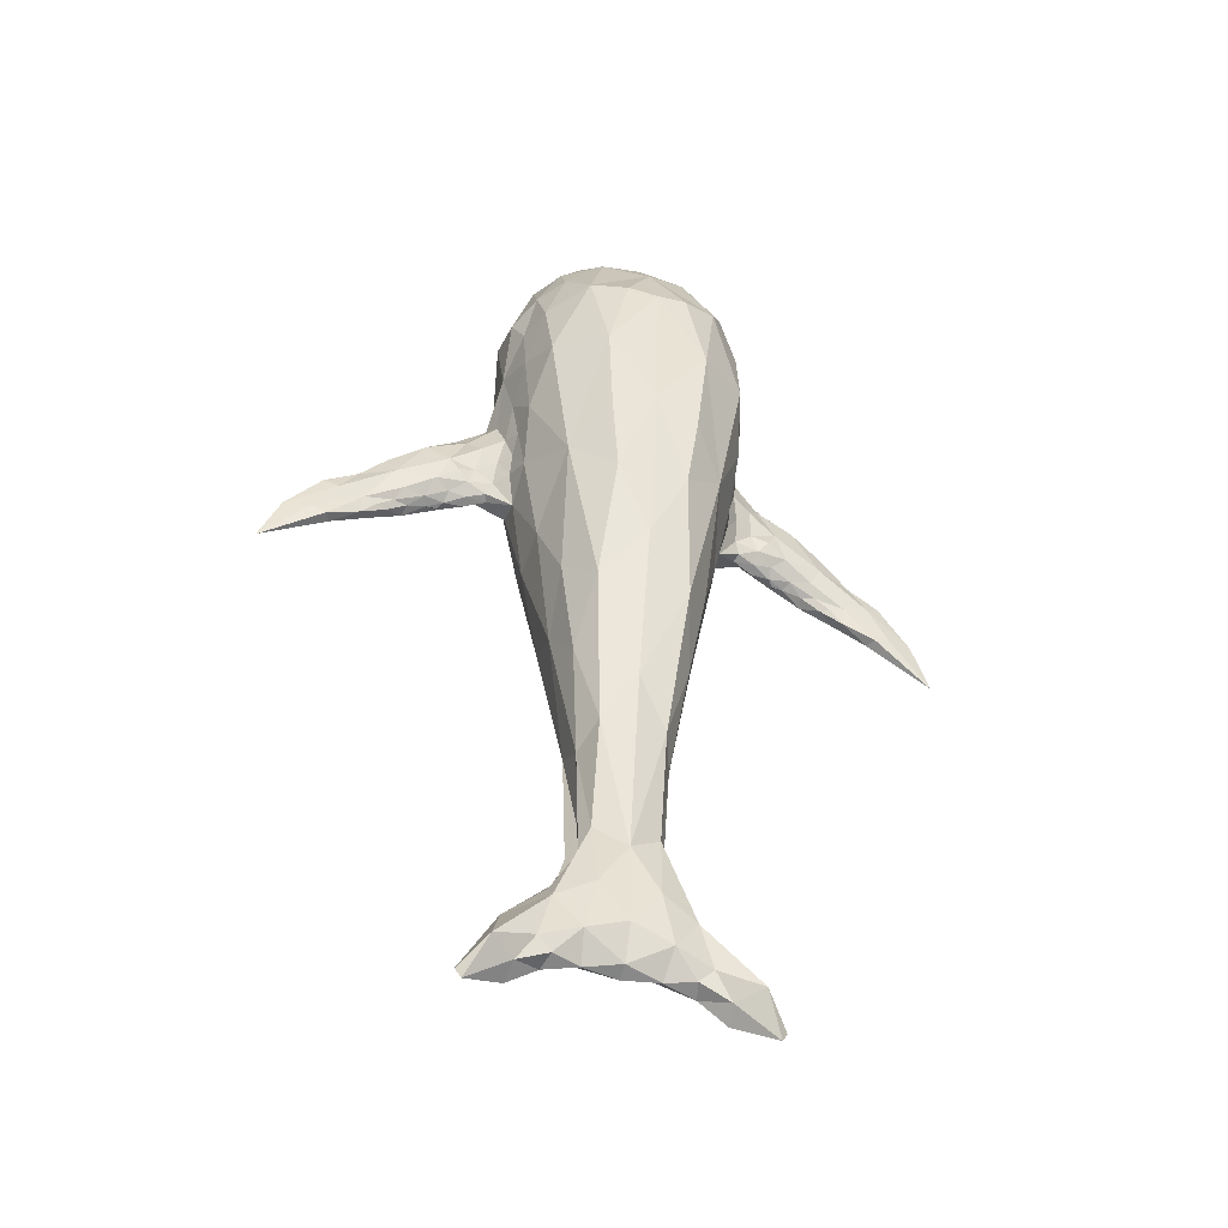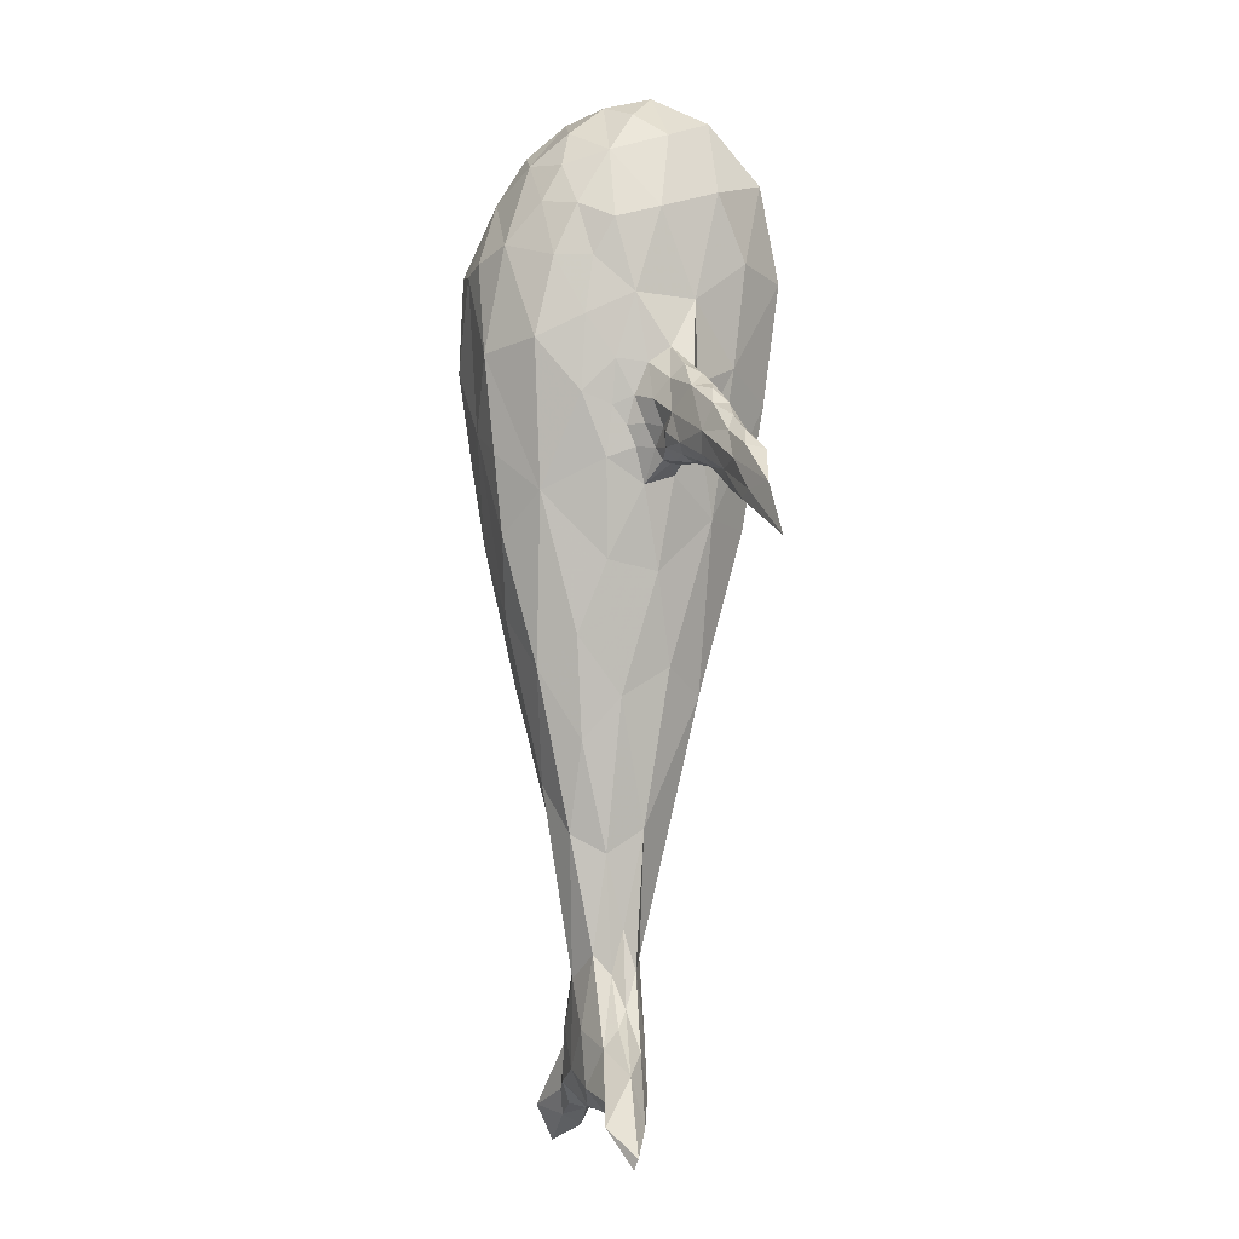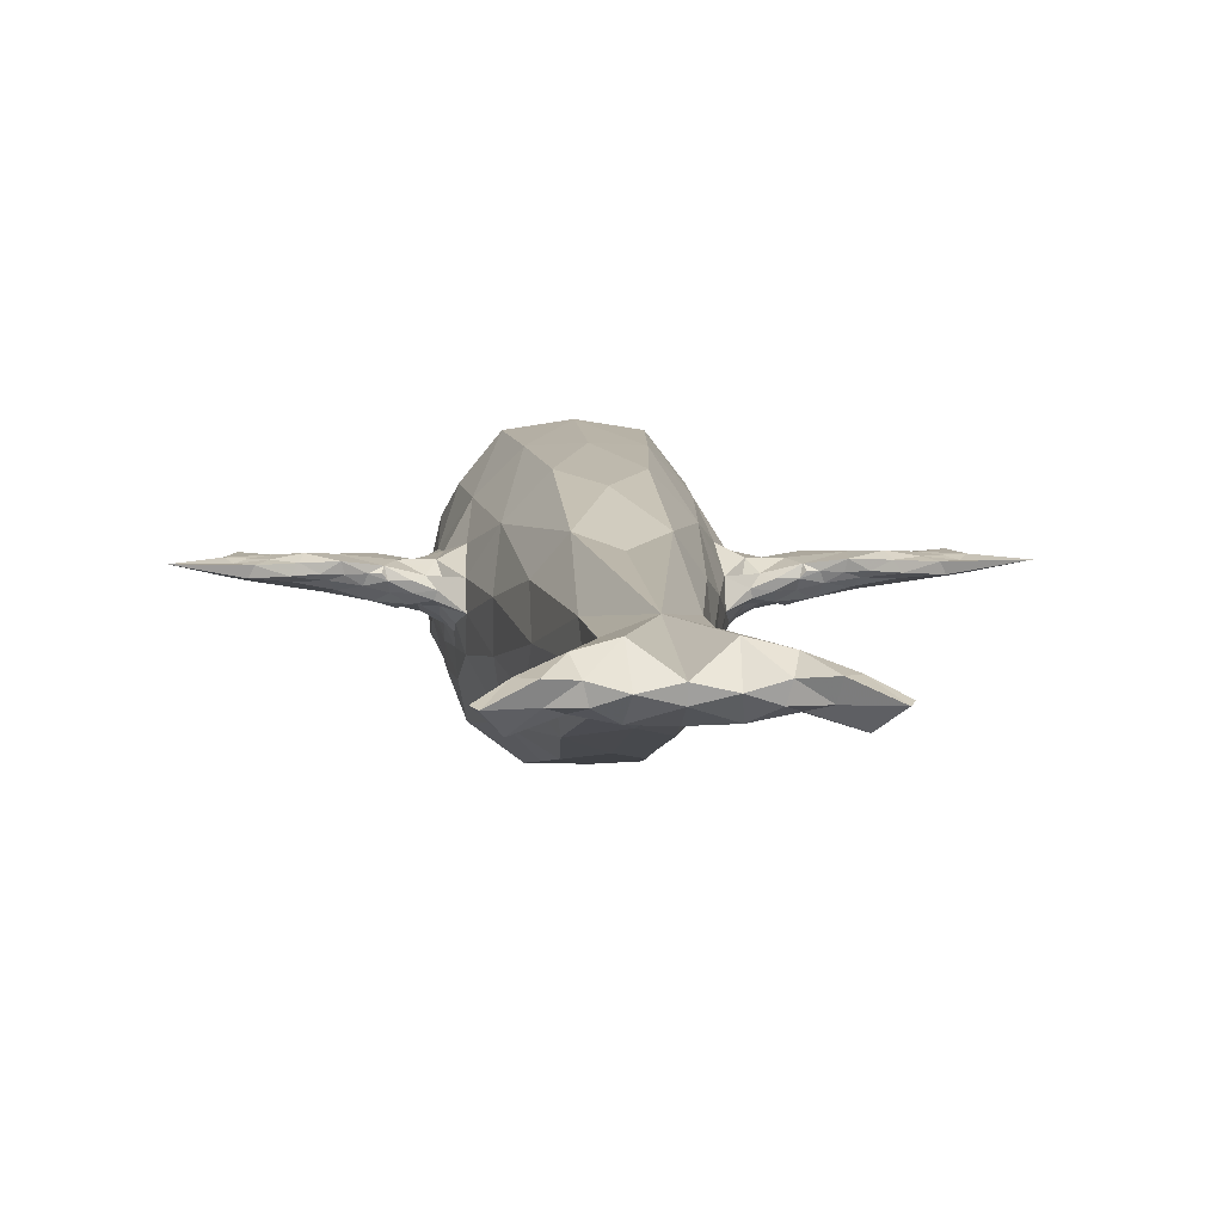
<metadata>
{"format":"obj","ext":"obj","renderer":"f3d","projection":"perspective","resolution":1024,"background":"white","views":[{"elev":-47.3,"azim":-17.4,"up":"+Z"},{"elev":-5.6,"azim":73.2,"up":"+Z"},{"elev":3.8,"azim":173.9,"up":"+Y"}]}
</metadata>
<code>
v 0.1389 -0.03372 -0.9946
v 0.5136 0.04164 0.1392
v 0 0.2983 0.5919
v 0.2026 -0.2341 0.4583
v 0 0.1933 -0.003234
v 0 0.264 0.8084
v 0.4219 0.04061 0.1889
v 0.4556 0.06057 0.3051
v 0 0.259 0.3283
v 0 -0.1037 -0.9083
v 0 -0.03767 -0.9865
v 0.08929 -0.002144 -0.7226
v 0.172 -0.1737 0.7994
v 0.1722 -0.2134 0.7257
v 0 -0.07116 -0.9774
v 0.08851 -0.06024 -0.5012
v 0.3094 0.02974 0.2126
v 0 -0.1983 0.8542
v 0.2367 -0.1303 0.6141
v 0.2105 -0.1998 0.6152
v 0.08884 -0.2828 0.2542
v 0.5457 0.06903 0.1491
v 0.4506 0.03195 0.1868
v 0.6107 0.0414 0.1244
v 0.6046 0.06444 0.1172
v 0.4387 0.03457 0.3326
v 0.5983 0.07973 0.1988
v 0.5122 0.04821 0.2726
v 0.2786 -0.06438 -1.07
v 0.1317 -0.07857 -0.8638
v 0.1858 0.01224 0.02812
v 0.1833 -0.08638 0.04776
v 0.09293 0.01272 -0.4537
v 0.0801 0.1272 -0.2003
v 0 0.0996 -0.2556
v 0.1404 0.05012 -0.1477
v 0.1394 0.1308 0.9133
v 0 0.08417 0.9761
v 0.2058 0.1827 0.6243
v 0.2626 -0.004511 0.7101
v 0.232 0.1185 0.7525
v 0.2136 0.0256 0.8631
v 0.1078 0.2526 0.3672
v 0.1292 0.2782 0.6065
v 0 0.1874 0.9181
v 0.1459 0.2342 0.7955
v 0.194 0.1623 0.4218
v 0.2549 0.02902 0.2454
v 0.3513 -0.01333 0.301
v 0.3167 -0.005704 0.3723
v 0.3361 0.01695 0.3952
v 0.2653 0.06192 0.2751
v 0.3724 0.07153 0.3306
v 0.4106 0.04661 0.3468
v 0.4356 0.01437 0.2118
v 0.5119 0.03071 0.1739
v 0.484 0.03599 0.166
v 0.5438 0.07539 0.1847
v 0.4893 0.07829 0.1802
v 0.4972 0.06337 0.1491
v 0.4625 0.04378 0.1651
v 0.4273 0.06398 0.1812
v 0.5807 0.0399 0.1113
v 0.5643 0.02946 0.1865
v 0.4556 0.009142 0.2512
v 0.5701 0.06168 0.1117
v 0.5799 0.07117 0.1465
v 0.4698 0.02569 0.2993
v 0.7087 0.06825 0.03265
v 0.6205 0.07394 0.1338
v 0.5944 0.04095 0.2075
v 0.6672 0.05759 0.1303
v 0.5209 0.07056 0.2444
v 0.5272 0.03378 0.242
v 0.5572 0.05415 0.2395
v 0.3744 -0.006497 0.2415
v 0.3913 0.02112 0.2084
v 0.36 0.04322 0.2044
v 0.3986 0.00816 0.3449
v 0.3679 0.04078 0.3728
v 0.4353 0.07375 0.2417
v 0.2576 -0.03597 0.2961
v 0.2984 -0.01272 0.2832
v 0.3331 -0.01973 0.2669
v 0.2192 -0.02496 0.187
v 0.3827 0.04222 0.2011
v 0.3083 0.007931 0.2191
v 0.346 0.008495 0.2253
v 0.3117 -0.01216 0.2424
v 0.2851 0.03682 0.2362
v 0.3334 0.06189 0.2718
v 0.3551 0.05457 0.2142
v 0.349 0.02896 0.2099
v 0.2609 -0.01611 0.2506
v 0.2709 -0.005147 0.2259
v 0.266 0.01193 0.2203
v 0.1647 0.1275 0.1335
v 0.08008 0.2177 0.1255
v 0.275 0.009604 0.4402
v 0.2489 0.06668 0.5388
v 0.3041 0.04568 0.3992
v 0.3022 0.05956 0.3329
v 0.2193 0.03404 0.2058
v 0.2463 0.0714 0.3789
v 0.2125 0.08803 0.2843
v 0 0.03223 -0.7
v 0.08094 -0.09829 -0.9384
v 0.07358 -0.02212 -0.6437
v 0.1979 -0.02771 -1.033
v 0.2899 -0.05906 -1.048
v 0.2409 -0.1067 -0.9957
v 0.1919 -0.06732 -1.011
v 0.2152 -0.05105 -0.908
v 0.1569 -0.08086 -0.9592
v 0.1535 0.000214 -0.9493
v 0.09821 0.01148 -0.8375
v 0.1549 -0.01291 -0.8694
v 0.2309 -0.02825 -0.9989
v 0.1321 -0.04946 -0.8269
v 0.1135 -0.02929 -0.7932
v 0.07832 -0.04705 -0.7289
v 0.07717 0.01852 -0.9282
v 0.1289 -0.07136 -0.9841
v 0.07213 -0.05332 -0.9879
v 0.06441 -0.07972 -0.6916
v 0.0579 -0.1011 -0.8304
v 0 -0.1019 -0.7386
v 0.06394 -0.1254 -0.4645
v 0.1417 -0.04619 -0.2061
v 0.071 -0.262 0.09921
v 0.1576 -0.2107 0.1767
v 0.09147 -0.1984 -0.1525
v 0.1133 -0.1161 -0.2892
v 0.1448 -0.1344 -0.09187
v 0 -0.1625 -0.3695
v 0.2607 -0.03001 0.4112
v 0.2336 -0.06344 0.2949
v 0.2895 -0.02993 0.3366
v 0.2337 -0.04631 0.2546
v 0 -0.01156 0.9769
v 0 -0.1189 0.9274
v 0.118 0.02065 0.9595
v 0.21 -0.0908 0.826
v 0.1127 -0.07399 0.9346
v 0.174 -0.03342 0.9087
v 0.09019 -0.2152 0.8138
v 0.1253 -0.1472 0.8754
v 0.2555 -0.09319 0.6858
v 0 -0.3135 0.6107
v 0.06258 -0.3086 0.6215
v 0 -0.2579 0.757
v 0.1037 -0.3067 0.4398
v 0.1349 -0.2757 0.6456
v 0.2183 -0.1561 0.7164
v 0.2591 -0.05398 0.5442
v 0 -0.2364 -0.04843
v 0 -0.2943 0.3028
v 0.2357 -0.1451 0.5023
v 0.2175 -0.09846 0.2354
v 0.231 -0.09121 0.3329
v 0.2478 -0.05318 0.3496
v 0.2244 -0.1498 0.3565
v 0.2435 -0.08851 0.4194
f 36 31 129
f 85 32 31
f 32 129 31
f 33 108 12
f 33 106 34
f 106 33 12
f 5 98 34
f 97 34 98
f 97 31 36
f 36 34 97
f 106 35 34
f 35 5 34
f 129 33 36
f 36 33 34
f 38 142 37
f 41 46 37
f 46 41 39
f 45 38 37
f 42 143 40
f 41 37 42
f 37 142 42
f 40 41 42
f 100 41 40
f 41 100 39
f 39 47 44
f 3 44 43
f 46 6 45
f 45 37 46
f 44 6 46
f 3 6 44
f 44 46 39
f 47 43 44
f 100 47 39
f 103 31 97
f 31 103 85
f 52 102 91
f 138 49 50
f 79 50 49
f 79 49 65
f 51 50 79
f 80 51 79
f 76 55 65
f 77 7 23
f 57 2 56
f 23 56 55
f 78 92 86
f 62 7 86
f 62 86 92
f 81 62 92
f 58 22 59
f 60 2 61
f 61 7 62
f 22 60 59
f 60 61 62
f 60 62 59
f 58 59 81
f 59 62 81
f 86 7 77
f 61 2 57
f 57 56 23
f 61 57 23
f 61 23 7
f 56 65 55
f 56 2 63
f 63 24 56
f 24 64 56
f 56 64 65
f 2 60 66
f 22 25 66
f 60 22 66
f 67 25 22
f 58 67 22
f 79 65 68
f 79 68 26
f 8 26 68
f 53 54 8
f 54 79 26
f 54 26 8
f 53 8 81
f 2 66 63
f 66 25 69
f 69 24 63
f 66 69 63
f 25 67 70
f 58 27 70
f 67 58 70
f 27 71 72
f 64 24 72
f 71 64 72
f 25 70 69
f 70 27 72
f 72 24 69
f 70 72 69
f 58 81 73
f 81 8 73
f 8 68 28
f 68 65 74
f 68 74 28
f 65 64 74
f 73 27 58
f 73 8 28
f 28 74 75
f 74 64 71
f 71 27 75
f 74 71 75
f 73 28 75
f 75 27 73
f 49 138 83
f 84 49 83
f 138 82 83
f 77 23 55
f 55 76 77
f 76 65 49
f 76 49 84
f 79 54 80
f 54 53 80
f 53 81 91
f 95 85 96
f 84 83 89
f 83 94 89
f 89 76 84
f 83 82 94
f 82 139 94
f 95 94 85
f 85 94 139
f 93 78 86
f 93 86 77
f 76 88 77
f 88 89 87
f 93 88 87
f 17 93 87
f 89 88 76
f 78 93 92
f 52 91 90
f 92 91 81
f 17 90 92
f 92 90 91
f 93 17 92
f 93 77 88
f 52 90 48
f 103 48 90
f 96 90 17
f 103 90 96
f 87 89 95
f 87 95 96
f 94 95 89
f 87 96 17
f 103 96 85
f 5 9 98
f 9 43 98
f 9 3 43
f 47 97 43
f 105 97 47
f 97 98 43
f 155 136 99
f 51 101 99
f 50 51 99
f 104 101 102
f 51 80 101
f 80 53 101
f 53 102 101
f 53 91 102
f 104 102 52
f 99 101 100
f 100 104 47
f 100 101 104
f 105 103 97
f 105 104 52
f 48 103 52
f 103 105 52
f 47 104 105
f 11 106 122
f 106 116 122
f 116 106 12
f 127 10 126
f 127 126 125
f 10 15 107
f 15 11 124
f 15 124 107
f 10 107 126
f 11 122 124
f 12 120 117
f 112 1 109
f 109 29 112
f 29 110 111
f 112 29 111
f 110 113 111
f 112 111 114
f 111 113 30
f 111 30 114
f 116 117 115
f 12 117 116
f 120 119 113
f 120 113 117
f 119 30 113
f 113 110 118
f 113 118 117
f 110 29 118
f 29 109 118
f 109 1 115
f 115 117 118
f 109 115 118
f 121 30 119
f 120 121 119
f 120 12 108
f 120 108 121
f 115 122 116
f 1 122 115
f 1 123 124
f 122 1 124
f 112 123 1
f 114 123 112
f 107 124 123
f 30 107 114
f 107 123 114
f 125 126 30
f 107 30 126
f 125 30 121
f 135 127 128
f 16 128 125
f 127 125 128
f 108 33 16
f 121 108 16
f 16 125 121
f 16 33 129
f 159 131 32
f 135 128 132
f 16 133 128
f 133 132 128
f 156 132 130
f 132 131 130
f 129 32 134
f 134 32 131
f 134 131 132
f 156 135 132
f 134 132 133
f 133 129 134
f 133 16 129
f 50 99 136
f 161 82 138
f 138 136 161
f 50 136 138
f 137 139 82
f 159 32 85
f 38 140 142
f 140 144 142
f 140 141 144
f 145 142 144
f 144 143 145
f 141 147 144
f 143 144 147
f 143 42 145
f 142 145 42
f 153 14 146
f 141 18 146
f 141 146 147
f 146 14 13
f 146 13 147
f 13 143 147
f 148 155 40
f 148 40 143
f 149 152 150
f 151 150 153
f 151 149 150
f 152 153 150
f 151 153 146
f 18 151 146
f 158 19 20
f 20 153 4
f 158 20 4
f 4 153 152
f 155 99 100
f 143 13 154
f 20 19 154
f 13 14 154
f 14 20 154
f 153 20 14
f 158 155 19
f 148 19 155
f 40 155 100
f 143 154 148
f 19 148 154
f 157 130 21
f 157 156 130
f 130 131 21
f 149 157 152
f 157 21 152
f 137 159 139
f 131 159 162
f 162 158 4
f 152 21 131
f 4 152 131
f 4 131 162
f 85 139 159
f 159 137 160
f 137 161 160
f 158 163 155
f 158 162 163
f 163 161 136
f 136 155 163
f 162 159 160
f 162 160 163
f 160 161 163
f 82 161 137
v -0.1389 -0.03372 -0.9946
v -0.5136 0.04164 0.1392
v -0.2026 -0.2341 0.4583
v -0.4219 0.04061 0.1889
v -0.4556 0.06057 0.3051
v -0.08929 -0.002144 -0.7226
v -0.172 -0.1737 0.7994
v -0.1722 -0.2134 0.7257
v -0.08851 -0.06024 -0.5012
v -0.3094 0.02974 0.2126
v -0.2367 -0.1303 0.6141
v -0.2105 -0.1998 0.6152
v -0.08884 -0.2828 0.2542
v -0.5457 0.06903 0.1491
v -0.4506 0.03195 0.1868
v -0.6107 0.0414 0.1244
v -0.6046 0.06444 0.1172
v -0.4387 0.03457 0.3326
v -0.5983 0.07973 0.1988
v -0.5122 0.04821 0.2726
v -0.2786 -0.06438 -1.07
v -0.1317 -0.07857 -0.8638
v -0.1858 0.01224 0.02812
v -0.1833 -0.08638 0.04776
v -0.09293 0.01272 -0.4537
v -0.0801 0.1272 -0.2003
v -0.1404 0.05012 -0.1477
v -0.1394 0.1308 0.9133
v -0.2058 0.1827 0.6243
v -0.2626 -0.004511 0.7101
v -0.232 0.1185 0.7525
v -0.2136 0.0256 0.8631
v -0.1078 0.2526 0.3672
v -0.1292 0.2782 0.6065
v -0.1459 0.2342 0.7955
v -0.194 0.1623 0.4218
v -0.2549 0.02902 0.2454
v -0.3513 -0.01333 0.301
v -0.3167 -0.005704 0.3723
v -0.3361 0.01695 0.3952
v -0.2653 0.06192 0.2751
v -0.3724 0.07153 0.3306
v -0.4106 0.04661 0.3468
v -0.4356 0.01437 0.2118
v -0.5119 0.03071 0.1739
v -0.484 0.03599 0.166
v -0.5438 0.07539 0.1847
v -0.4893 0.07829 0.1802
v -0.4972 0.06337 0.1491
v -0.4625 0.04378 0.1651
v -0.4273 0.06398 0.1812
v -0.5807 0.0399 0.1113
v -0.5643 0.02946 0.1865
v -0.4556 0.009142 0.2512
v -0.5701 0.06168 0.1117
v -0.5799 0.07117 0.1465
v -0.4698 0.02569 0.2993
v -0.7087 0.06825 0.03265
v -0.6205 0.07394 0.1338
v -0.5944 0.04095 0.2075
v -0.6672 0.05759 0.1303
v -0.5209 0.07056 0.2444
v -0.5272 0.03378 0.242
v -0.5572 0.05415 0.2395
v -0.3744 -0.006497 0.2415
v -0.3913 0.02112 0.2084
v -0.36 0.04322 0.2044
v -0.3986 0.00816 0.3449
v -0.3679 0.04078 0.3728
v -0.4353 0.07375 0.2417
v -0.2576 -0.03597 0.2961
v -0.2984 -0.01272 0.2832
v -0.3331 -0.01973 0.2669
v -0.2192 -0.02496 0.187
v -0.3827 0.04222 0.2011
v -0.3083 0.007931 0.2191
v -0.346 0.008495 0.2253
v -0.3117 -0.01216 0.2424
v -0.2851 0.03682 0.2362
v -0.3334 0.06189 0.2718
v -0.3551 0.05457 0.2142
v -0.349 0.02896 0.2099
v -0.2609 -0.01611 0.2506
v -0.2709 -0.005147 0.2259
v -0.266 0.01193 0.2203
v -0.1647 0.1275 0.1335
v -0.08008 0.2177 0.1255
v -0.275 0.009604 0.4402
v -0.2489 0.06668 0.5388
v -0.3041 0.04568 0.3992
v -0.3022 0.05956 0.3329
v -0.2193 0.03404 0.2058
v -0.2463 0.0714 0.3789
v -0.2125 0.08803 0.2843
v -0.08094 -0.09829 -0.9384
v -0.07358 -0.02212 -0.6437
v -0.1979 -0.02771 -1.033
v -0.2899 -0.05906 -1.048
v -0.2409 -0.1067 -0.9957
v -0.1919 -0.06732 -1.011
v -0.2152 -0.05105 -0.908
v -0.1569 -0.08086 -0.9592
v -0.1535 0.000214 -0.9493
v -0.09821 0.01148 -0.8375
v -0.1549 -0.01291 -0.8694
v -0.2309 -0.02825 -0.9989
v -0.1321 -0.04946 -0.8269
v -0.1135 -0.02929 -0.7932
v -0.07832 -0.04705 -0.7289
v -0.07717 0.01852 -0.9282
v -0.1289 -0.07136 -0.9841
v -0.07213 -0.05332 -0.9879
v -0.06441 -0.07972 -0.6916
v -0.0579 -0.1011 -0.8304
v -0.06394 -0.1254 -0.4645
v -0.1417 -0.04619 -0.2061
v -0.071 -0.262 0.09921
v -0.1576 -0.2107 0.1767
v -0.09147 -0.1984 -0.1525
v -0.1133 -0.1161 -0.2892
v -0.1448 -0.1344 -0.09187
v -0.2607 -0.03001 0.4112
v -0.2336 -0.06344 0.2949
v -0.2895 -0.02993 0.3366
v -0.2337 -0.04631 0.2546
v -0.118 0.02065 0.9595
v -0.21 -0.0908 0.826
v -0.1127 -0.07399 0.9346
v -0.174 -0.03342 0.9087
v -0.09019 -0.2152 0.8138
v -0.1253 -0.1472 0.8754
v -0.2555 -0.09319 0.6858
v -0.06258 -0.3086 0.6215
v -0.1037 -0.3067 0.4398
v -0.1349 -0.2757 0.6456
v -0.2183 -0.1561 0.7164
v -0.2591 -0.05398 0.5442
v -0.2357 -0.1451 0.5023
v -0.2175 -0.09846 0.2354
v -0.231 -0.09121 0.3329
v -0.2478 -0.05318 0.3496
v -0.2244 -0.1498 0.3565
v -0.2435 -0.08851 0.4194
f 279 186 190
f 186 187 237
f 186 279 187
f 169 259 188
f 189 106 188
f 169 188 106
f 189 250 5
f 250 189 249
f 190 186 249
f 249 189 190
f 189 35 106
f 189 5 35
f 190 188 279
f 189 188 190
f 191 289 38
f 191 198 194
f 192 194 198
f 191 38 45
f 193 290 195
f 195 191 194
f 195 289 191
f 195 194 193
f 193 194 252
f 192 252 194
f 197 199 192
f 196 197 3
f 45 6 198
f 198 191 45
f 198 6 197
f 197 6 3
f 192 198 197
f 197 196 199
f 192 199 252
f 249 186 255
f 237 255 186
f 243 254 204
f 202 201 287
f 201 202 231
f 217 201 231
f 231 202 203
f 231 203 232
f 217 207 228
f 178 167 229
f 208 165 209
f 207 208 178
f 238 244 230
f 238 167 214
f 244 238 214
f 244 214 233
f 211 177 210
f 213 165 212
f 214 167 213
f 211 212 177
f 214 213 212
f 211 214 212
f 233 211 210
f 233 214 211
f 229 167 238
f 209 165 213
f 178 208 209
f 178 209 213
f 167 178 213
f 207 217 208
f 215 165 208
f 208 179 215
f 208 216 179
f 217 216 208
f 218 212 165
f 218 180 177
f 218 177 212
f 177 180 219
f 177 219 210
f 220 217 231
f 181 220 231
f 220 181 168
f 168 206 205
f 181 231 206
f 168 181 206
f 233 168 205
f 215 218 165
f 221 180 218
f 215 179 221
f 215 221 218
f 222 219 180
f 222 182 210
f 222 210 219
f 224 223 182
f 224 179 216
f 224 216 223
f 221 222 180
f 224 182 222
f 221 179 224
f 221 224 222
f 225 233 210
f 225 168 233
f 183 220 168
f 226 217 220
f 183 226 220
f 226 216 217
f 210 182 225
f 183 168 225
f 227 226 183
f 223 216 226
f 227 182 223
f 227 223 226
f 227 183 225
f 225 182 227
f 235 287 201
f 235 201 236
f 235 234 287
f 207 178 229
f 229 228 207
f 201 217 228
f 236 201 228
f 232 206 231
f 232 205 206
f 243 233 205
f 248 237 247
f 241 235 236
f 241 246 235
f 236 228 241
f 246 234 235
f 246 288 234
f 237 246 247
f 288 246 237
f 238 230 245
f 229 238 245
f 229 240 228
f 239 241 240
f 239 240 245
f 239 245 173
f 228 240 241
f 244 245 230
f 242 243 204
f 233 243 244
f 244 242 173
f 243 242 244
f 244 173 245
f 240 229 245
f 200 242 204
f 242 200 255
f 173 242 248
f 248 242 255
f 247 241 239
f 248 247 239
f 241 247 246
f 173 248 239
f 237 248 255
f 250 9 5
f 250 196 9
f 196 3 9
f 196 249 199
f 199 249 257
f 196 250 249
f 251 285 300
f 251 253 203
f 251 203 202
f 254 253 256
f 253 232 203
f 253 205 232
f 253 254 205
f 254 243 205
f 204 254 256
f 252 253 251
f 199 256 252
f 256 253 252
f 249 255 257
f 204 256 257
f 204 255 200
f 204 257 255
f 257 256 199
f 273 106 11
f 273 267 106
f 169 106 267
f 277 10 127
f 276 277 127
f 258 15 10
f 275 11 15
f 258 275 15
f 277 258 10
f 275 273 11
f 268 271 169
f 260 164 263
f 263 184 260
f 262 261 184
f 262 184 263
f 262 264 261
f 265 262 263
f 185 264 262
f 265 185 262
f 266 268 267
f 267 268 169
f 264 270 271
f 268 264 271
f 264 185 270
f 269 261 264
f 268 269 264
f 269 184 261
f 269 260 184
f 266 164 260
f 269 268 266
f 269 266 260
f 270 185 272
f 270 272 271
f 259 169 271
f 272 259 271
f 267 273 266
f 266 273 164
f 275 274 164
f 275 164 273
f 164 274 263
f 263 274 265
f 274 275 258
f 265 258 185
f 265 274 258
f 185 277 276
f 277 185 258
f 272 185 276
f 278 127 135
f 276 278 172
f 278 276 127
f 172 188 259
f 172 259 272
f 272 276 172
f 279 188 172
f 187 281 302
f 282 278 135
f 278 283 172
f 278 282 283
f 280 282 156
f 280 281 282
f 284 187 279
f 281 187 284
f 282 281 284
f 282 135 156
f 283 282 284
f 284 279 283
f 279 172 283
f 285 251 202
f 287 234 304
f 304 285 287
f 287 285 202
f 234 288 286
f 237 187 302
f 289 140 38
f 289 291 140
f 291 141 140
f 291 289 292
f 292 290 291
f 291 294 141
f 294 291 290
f 292 195 290
f 195 292 289
f 293 171 298
f 293 18 141
f 294 293 141
f 170 171 293
f 294 170 293
f 294 290 170
f 193 300 295
f 290 193 295
f 296 297 149
f 298 296 151
f 296 149 151
f 296 298 297
f 293 298 151
f 293 151 18
f 175 174 301
f 166 298 175
f 166 175 301
f 297 298 166
f 252 251 300
f 299 170 290
f 299 174 175
f 299 171 170
f 299 175 171
f 171 175 298
f 174 300 301
f 300 174 295
f 252 300 193
f 295 299 290
f 299 295 174
f 176 280 157
f 280 156 157
f 176 281 280
f 297 157 149
f 297 176 157
f 288 302 286
f 305 302 281
f 166 301 305
f 281 176 297
f 281 297 166
f 305 281 166
f 302 288 237
f 303 286 302
f 303 304 286
f 300 306 301
f 306 305 301
f 285 304 306
f 306 300 285
f 303 302 305
f 306 303 305
f 306 304 303
f 286 304 234

</code>
